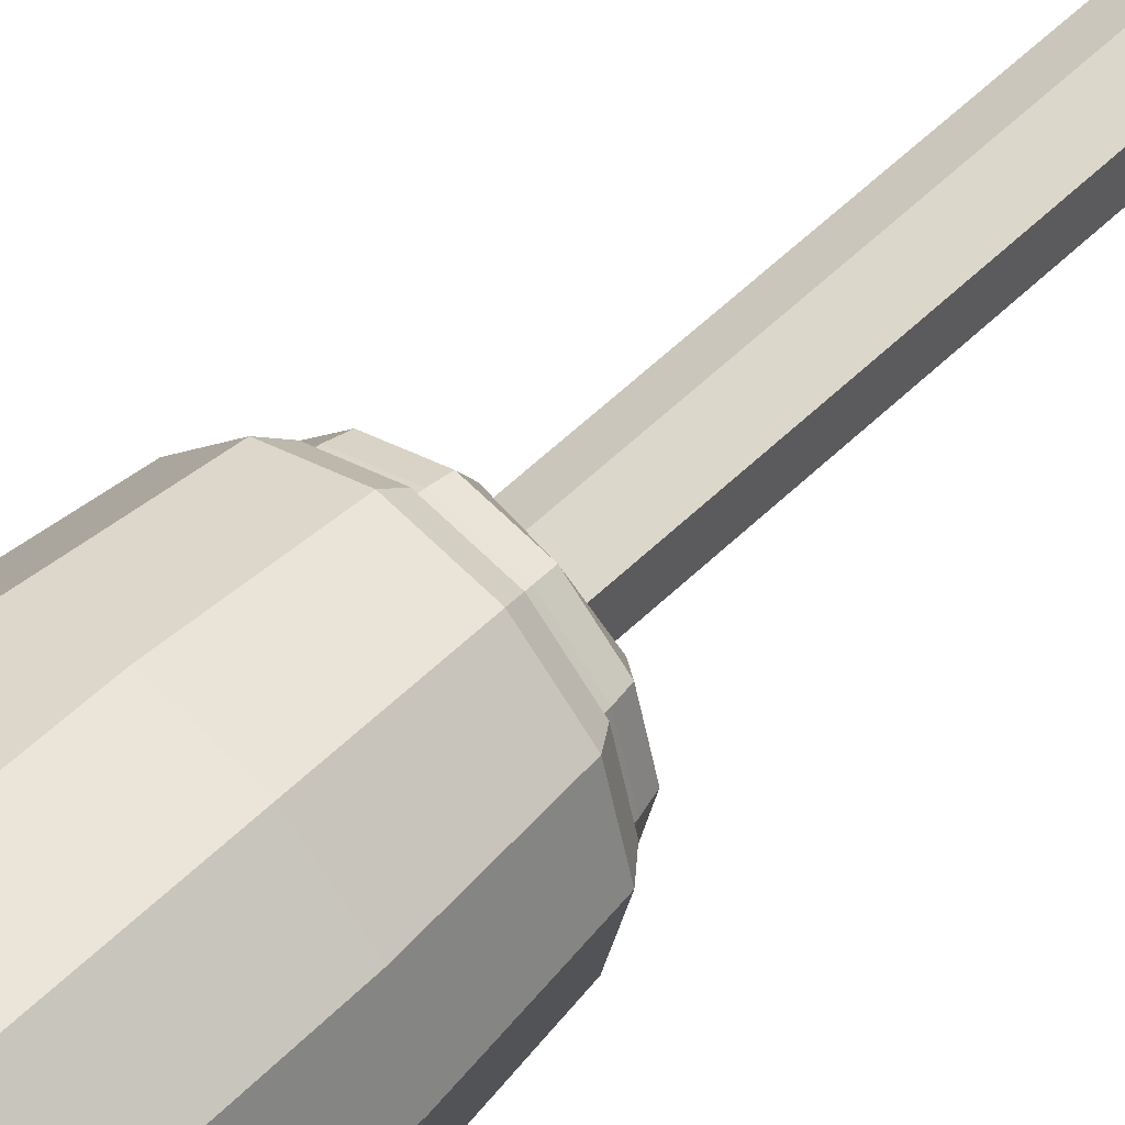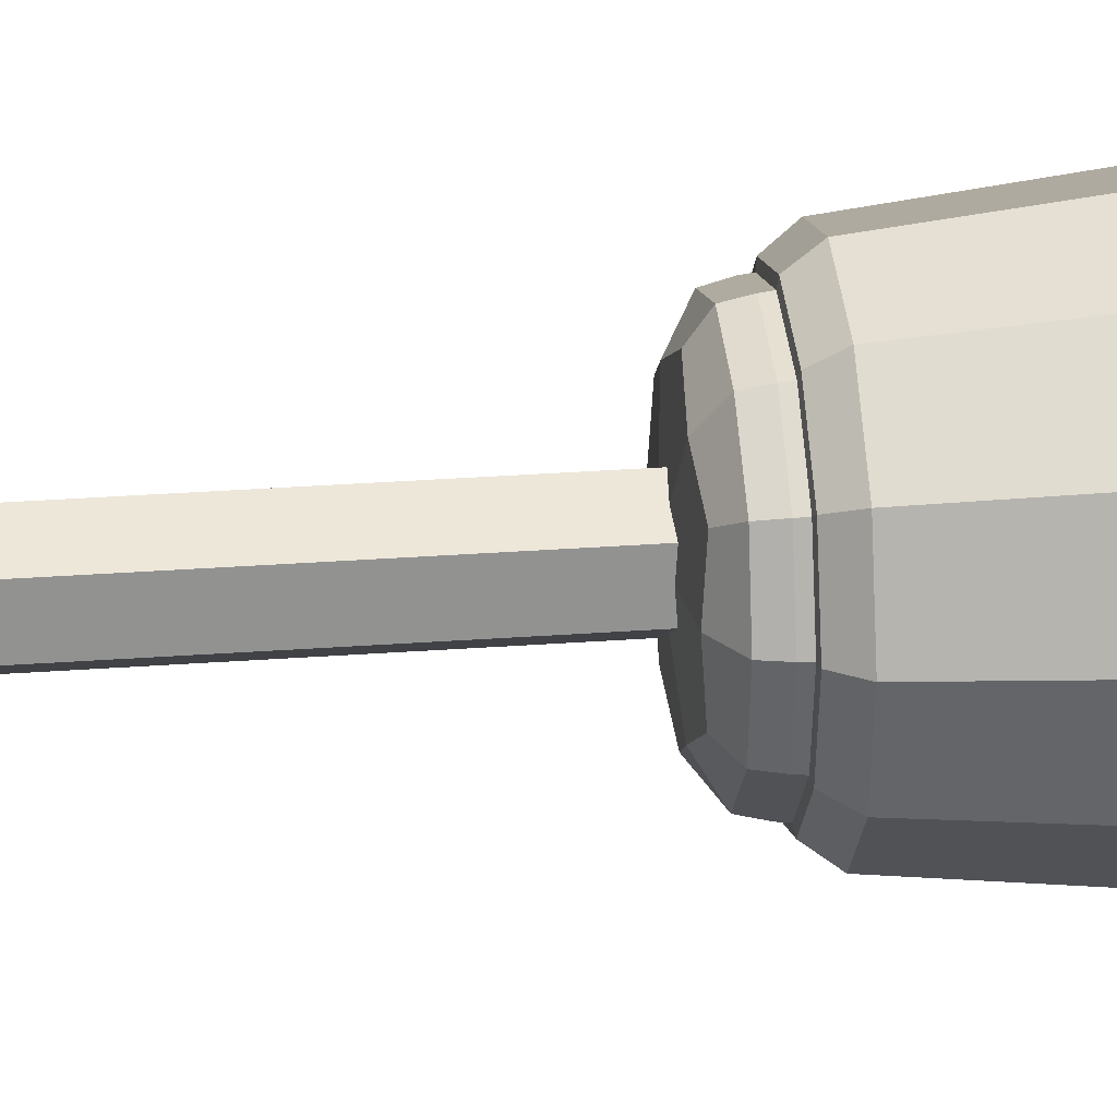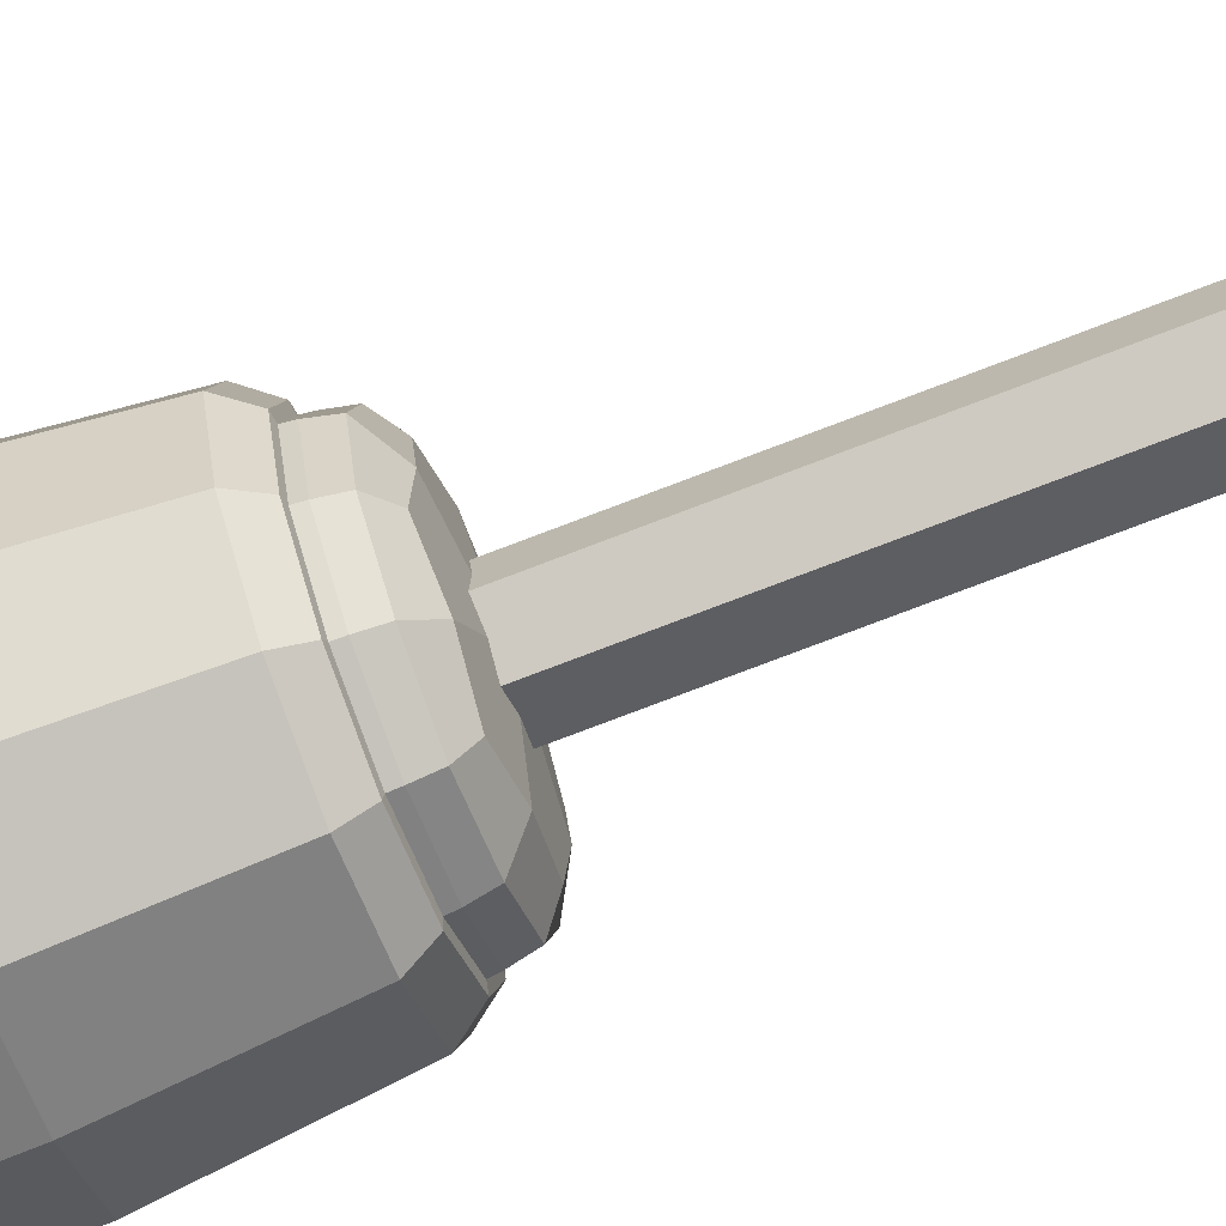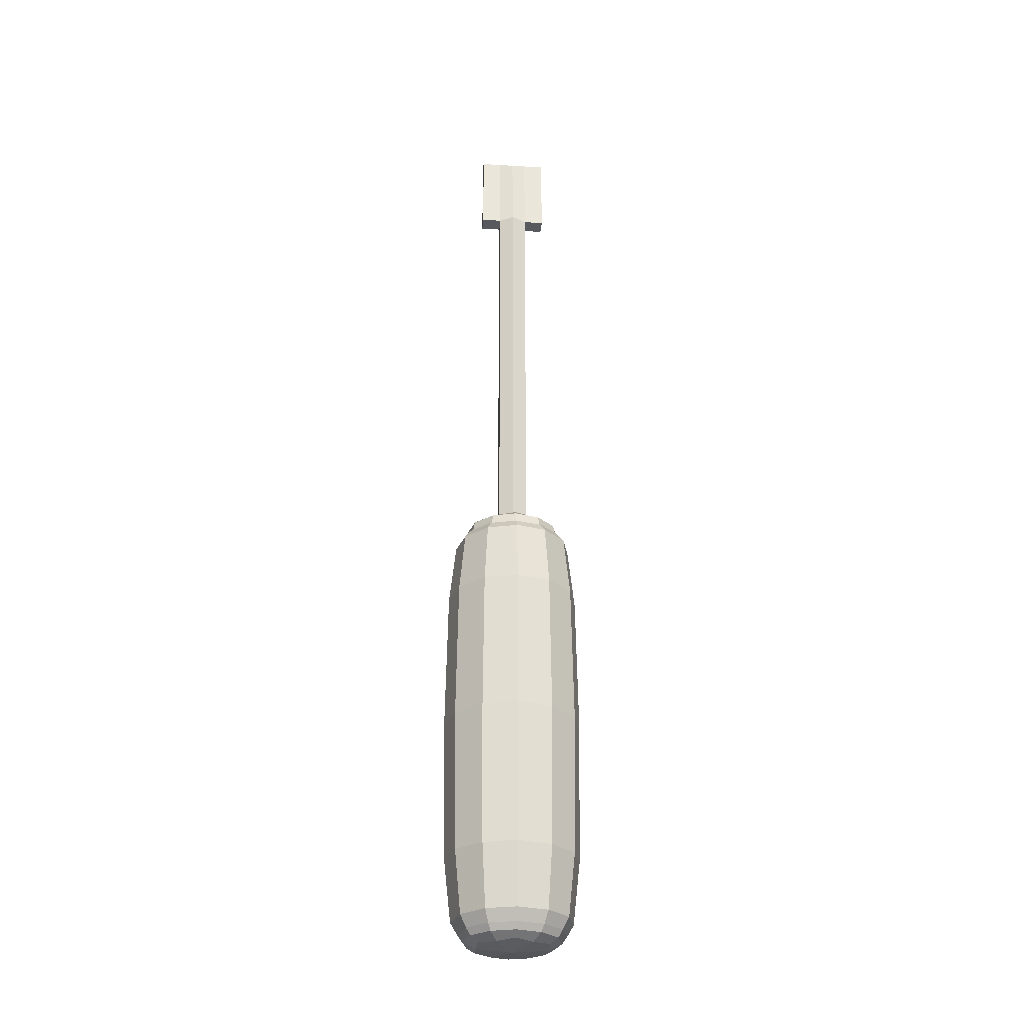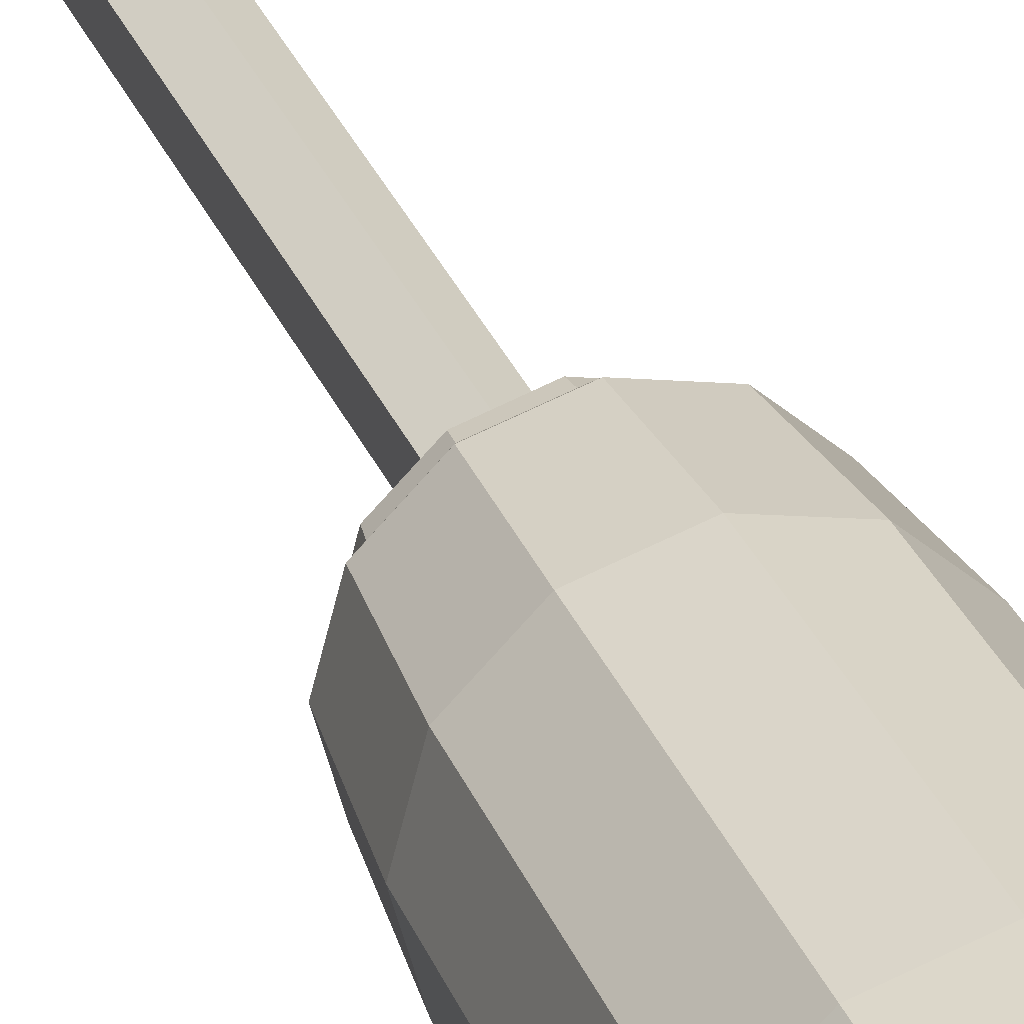
<metadata>
{"format":"obj","ext":"obj","renderer":"f3d","projection":"perspective","resolution":1024,"background":"white","views":[{"elev":48.5,"azim":-138.4,"up":"+Y"},{"elev":24.2,"azim":82.5,"up":"+Y"},{"elev":-72.2,"azim":-68.7,"up":"+Y"},{"elev":-29.0,"azim":-5.1,"up":"+Z"},{"elev":33.1,"azim":159.3,"up":"+Y"}]}
</metadata>
<code>
o Cylinder
v 0 0.6287 -2.54
v 0 0.6323 2.5
v 0.5445 0.3144 -2.54
v 0.5476 0.3162 2.5
v 0.5445 -0.3144 -2.54
v 0.5476 -0.3162 2.5
v -0 -0.6287 -2.54
v -0 -0.6323 2.5
v -0.5445 -0.3144 -2.54
v -0.5476 -0.3162 2.5
v -0.5445 0.3144 -2.54
v -0.5476 0.3162 2.5
v -0 0.7924 -1.667
v 0.6862 0.3962 -1.667
v 0.6862 -0.3962 -1.667
v -0 -0.7924 -1.667
v -0.6862 -0.3962 -1.667
v -0.6862 0.3962 -1.667
v -0 0.4702 -2.682
v 0.4072 0.2351 -2.682
v 0.4072 -0.2351 -2.682
v -0 -0.4702 -2.682
v -0.4072 -0.2351 -2.682
v -0.4072 0.2351 -2.682
v 0.6869 0.3966 1.667
v -0 0.7931 1.667
v 0.6869 -0.3966 1.667
v -0 -0.7931 1.667
v -0.6869 -0.3966 1.667
v -0.6869 0.3966 1.667
v 0.5128 0.2961 2.546
v 0 0.5921 2.546
v 0.5128 -0.2961 2.546
v -0 -0.5921 2.546
v -0.5128 -0.2961 2.546
v -0.5128 0.2961 2.546
v 0.4103 0.2369 2.708
v 0 0.4737 2.708
v 0.4103 -0.2369 2.708
v -0 -0.4737 2.708
v -0.4103 -0.2369 2.708
v -0.4103 0.2369 2.708
v 0.3946 0.6835 -1.667
v 0.395 0.6841 1.667
v 0 0.8232 0
v 0.7129 0.4116 0
v 0.7892 0 -1.667
v 0.7899 -0 1.667
v 0.7129 -0.4116 0
v 0.3946 -0.6835 -1.667
v 0.395 -0.6841 1.667
v -0 -0.8232 -0
v -0.3946 -0.6835 -1.667
v -0.395 -0.6841 1.667
v -0.7129 -0.4116 0
v -0.7892 0 -1.667
v -0.7899 -0 1.667
v -0.7129 0.4116 0
v -0.3946 0.6835 -1.667
v -0.395 0.6841 1.667
v 0.3131 0.5423 -2.54
v 0.6261 0 -2.54
v 0.3131 -0.5423 -2.54
v -0.3131 -0.5423 -2.54
v -0.6261 0 -2.54
v -0.3131 0.5423 -2.54
v 0.6154 0.3553 -2.401
v 0 0.7106 -2.401
v 0.6154 -0.3553 -2.401
v -0 -0.7106 -2.401
v -0.6154 -0.3553 -2.401
v -0.6154 0.3553 -2.401
v 0.206 0.3568 -2.695
v 0.4119 0 -2.695
v 0.206 -0.3568 -2.695
v -0.206 -0.3568 -2.695
v -0.4119 0 -2.695
v -0.206 0.3568 -2.695
v 0 0.5736 -2.619
v -0.4967 0.2868 -2.619
v -0.4967 -0.2868 -2.619
v -0 -0.5736 -2.619
v 0.4967 -0.2868 -2.619
v 0.4967 0.2868 -2.619
v 0.3149 0.5454 2.5
v 0.6298 -0 2.5
v 0.3149 -0.5454 2.5
v -0.3149 -0.5454 2.5
v -0.6298 -0 2.5
v -0.3149 0.5454 2.5
v 0 0.7127 2.396
v 0.6173 0.3564 2.396
v 0.6173 -0.3564 2.396
v -0 -0.7127 2.396
v -0.6173 -0.3564 2.396
v -0.6173 0.3564 2.396
v 0.2949 0.5107 2.546
v 0.5897 -0 2.546
v 0.2949 -0.5107 2.546
v -0.2949 -0.5107 2.546
v -0.5897 -0 2.546
v -0.2949 0.5107 2.546
v -0.5172 0.2986 2.506
v 0 0.5972 2.506
v -0 -0.5972 2.506
v -0.5172 -0.2986 2.506
v 0.5172 0.2986 2.506
v 0.5172 -0.2986 2.506
v 0.2075 0.3594 2.724
v 0.415 -0 2.724
v 0.2075 -0.3594 2.724
v -0.2075 -0.3594 2.724
v -0.415 -0 2.724
v -0.2075 0.3594 2.724
v -0.496 -0.2863 2.636
v -0.496 0.2863 2.636
v 0.496 -0.2863 2.636
v -0 -0.5727 2.636
v 0 0.5727 2.636
v 0.496 0.2863 2.636
v 0.4099 0.71 0
v 0.8198 -0 0
v 0.4099 -0.71 -0
v -0.4099 -0.71 -0
v -0.2974 0.5151 2.506
v -0.8198 -0 0
v -0.4099 0.71 0
v -0.2842 0.4922 -2.62
v 0.3538 0.6129 -2.401
v 0.7077 0 -2.401
v 0.3538 -0.6129 -2.401
v -0.3538 -0.6129 -2.401
v -0.7077 0 -2.401
v -0.3538 0.6129 -2.401
v -0 0 -2.727
v -0.2842 -0.4922 -2.62
v 0.5683 0 -2.62
v -0.5683 0 -2.62
v 0.2842 -0.4922 -2.62
v 0.2842 0.4922 -2.62
v 0.3549 0.6147 2.396
v 0.7098 -0 2.396
v 0.3549 -0.6147 2.396
v -0.3549 -0.6147 2.396
v -0.7098 -0 2.396
v -0.3549 0.6147 2.396
v -0.5674 -0 2.637
v -0.2974 -0.5151 2.506
v 0.5947 -0 2.506
v -0.5947 -0 2.506
v 0.2974 -0.5151 2.506
v 0.2974 0.5151 2.506
v -0 -0 2.76
v 0.2837 -0.4914 2.637
v 0.2837 0.4914 2.637
v -0.2837 0.4914 2.637
v -0.2837 -0.4914 2.637
v 0.5674 -0 2.637
f 13 45 121 43
f 45 26 44 121
f 121 44 25 46
f 43 121 46 14
f 14 46 122 47
f 46 25 48 122
f 122 48 27 49
f 47 122 49 15
f 15 49 123 50
f 49 27 51 123
f 123 51 28 52
f 50 123 52 16
f 16 52 124 53
f 52 28 54 124
f 124 54 29 55
f 53 124 55 17
f 2 90 125 104
f 90 12 103 125
f 125 103 36 102
f 104 125 102 32
f 17 55 126 56
f 55 29 57 126
f 126 57 30 58
f 56 126 58 18
f 18 58 127 59
f 58 30 60 127
f 127 60 26 45
f 59 127 45 13
f 11 66 128 80
f 66 1 79 128
f 128 79 19 78
f 80 128 78 24
f 3 61 129 67
f 61 1 68 129
f 129 68 13 43
f 67 129 43 14
f 5 62 130 69
f 62 3 67 130
f 130 67 14 47
f 69 130 47 15
f 7 63 131 70
f 63 5 69 131
f 131 69 15 50
f 70 131 50 16
f 9 64 132 71
f 64 7 70 132
f 132 70 16 53
f 71 132 53 17
f 11 65 133 72
f 65 9 71 133
f 133 71 17 56
f 72 133 56 18
f 1 66 134 68
f 66 11 72 134
f 134 72 18 59
f 68 134 59 13
f 19 73 135 78
f 20 74 135 73
f 21 75 135 74
f 22 76 135 75
f 23 77 135 76
f 24 78 135 77
f 7 64 136 82
f 64 9 81 136
f 136 81 23 76
f 82 136 76 22
f 3 62 137 84
f 62 5 83 137
f 137 83 21 74
f 84 137 74 20
f 9 65 138 81
f 65 11 80 138
f 138 80 24 77
f 81 138 77 23
f 5 63 139 83
f 63 7 82 139
f 139 82 22 75
f 83 139 75 21
f 1 61 140 79
f 61 3 84 140
f 140 84 20 73
f 79 140 73 19
f 2 85 141 91
f 85 4 92 141
f 141 92 25 44
f 91 141 44 26
f 4 86 142 92
f 86 6 93 142
f 142 93 27 48
f 92 142 48 25
f 6 87 143 93
f 87 8 94 143
f 143 94 28 51
f 93 143 51 27
f 8 88 144 94
f 88 10 95 144
f 144 95 29 54
f 94 144 54 28
f 10 89 145 95
f 89 12 96 145
f 145 96 30 57
f 95 145 57 29
f 12 90 146 96
f 90 2 91 146
f 146 91 26 60
f 96 146 60 30
f 36 101 147 116
f 101 35 115 147
f 147 115 41 113
f 116 147 113 42
f 10 88 148 106
f 88 8 105 148
f 148 105 34 100
f 106 148 100 35
f 6 86 149 108
f 86 4 107 149
f 149 107 31 98
f 108 149 98 33
f 12 89 150 103
f 89 10 106 150
f 150 106 35 101
f 103 150 101 36
f 8 87 151 105
f 87 6 108 151
f 151 108 33 99
f 105 151 99 34
f 4 85 152 107
f 85 2 104 152
f 152 104 32 97
f 107 152 97 31
f 37 109 153 110
f 38 114 153 109
f 42 113 153 114
f 41 112 153 113
f 40 111 153 112
f 39 110 153 111
f 34 99 154 118
f 99 33 117 154
f 154 117 39 111
f 118 154 111 40
f 31 97 155 120
f 97 32 119 155
f 155 119 38 109
f 120 155 109 37
f 32 102 156 119
f 102 36 116 156
f 156 116 42 114
f 119 156 114 38
f 35 100 157 115
f 100 34 118 157
f 157 118 40 112
f 115 157 112 41
f 33 98 158 117
f 98 31 120 158
f 158 120 37 110
f 117 158 110 39
o Cylinder.001
v 0 0.2 0.03
v 0 0.04523 8.67
v 0.1732 0.1 0.03
v 0.1732 0.04523 8.67
v 0.1732 -0.1 0.03
v 0.1732 -0.04523 8.67
v -0 -0.2 0.03
v -0 -0.04523 8.67
v -0.1732 -0.1 0.03
v -0.1732 -0.04523 8.67
v -0.1732 0.1 0.03
v -0.1732 0.04523 8.67
v 0 0.2 7.612
v 0.1732 0.1 7.612
v 0.1732 -0.1 7.612
v -0 -0.2 7.612
v -0.1732 -0.1 7.612
v -0.1732 0.1 7.612
v 0.1732 -0.04523 8.67
v 0.1732 0.04523 8.67
v -0.1732 0.04523 8.67
v -0.1732 -0.04523 8.67
v 0.1732 0.1 7.612
v 0.1732 -0.1 7.612
v -0.1732 -0.1 7.612
v -0.1732 0.1 7.612
v 0.1732 -0.04523 8.67
v 0.1732 0.04523 8.67
v -0.1732 0.04523 8.67
v -0.1732 -0.04523 8.67
v 0.1732 0.1 7.612
v 0.1732 -0.1 7.612
v -0.1732 -0.1 7.612
v -0.1732 0.1 7.612
v 0.4154 0.1 7.612
v 0.4154 0.04523 8.67
v 0.4154 -0.04523 8.67
v 0.4154 -0.1 7.612
v -0.4154 -0.1 7.612
v -0.4154 -0.04523 8.67
v -0.4154 0.04523 8.67
v -0.4154 0.1 7.612
f 171 160 162 172
f 175 168 180 183
f 173 164 166 174
f 174 166 168 175
f 162 160 170 168 166 164
f 173 172 181 182
f 176 170 160 171
f 159 161 163 165 167 169
f 169 176 171 159
f 167 175 176 169
f 165 174 175 167
f 163 173 174 165
f 161 172 173 163
f 159 171 172 161
f 179 184 192 187
f 182 181 189 190
f 164 173 182 177
f 162 164 177 178
f 176 175 183 184
f 168 170 179 180
f 170 176 184 179
f 172 162 178 181
f 177 182 190 185
f 180 179 187 188
f 184 183 191 192
f 183 180 188 191
f 181 178 186 189
f 178 177 185 186
f 193 194 195 196
f 186 194 193 189
f 185 195 194 186
f 190 196 195 185
f 189 193 196 190
f 197 198 199 200
f 188 198 197 191
f 187 199 198 188
f 192 200 199 187
f 191 197 200 192

</code>
